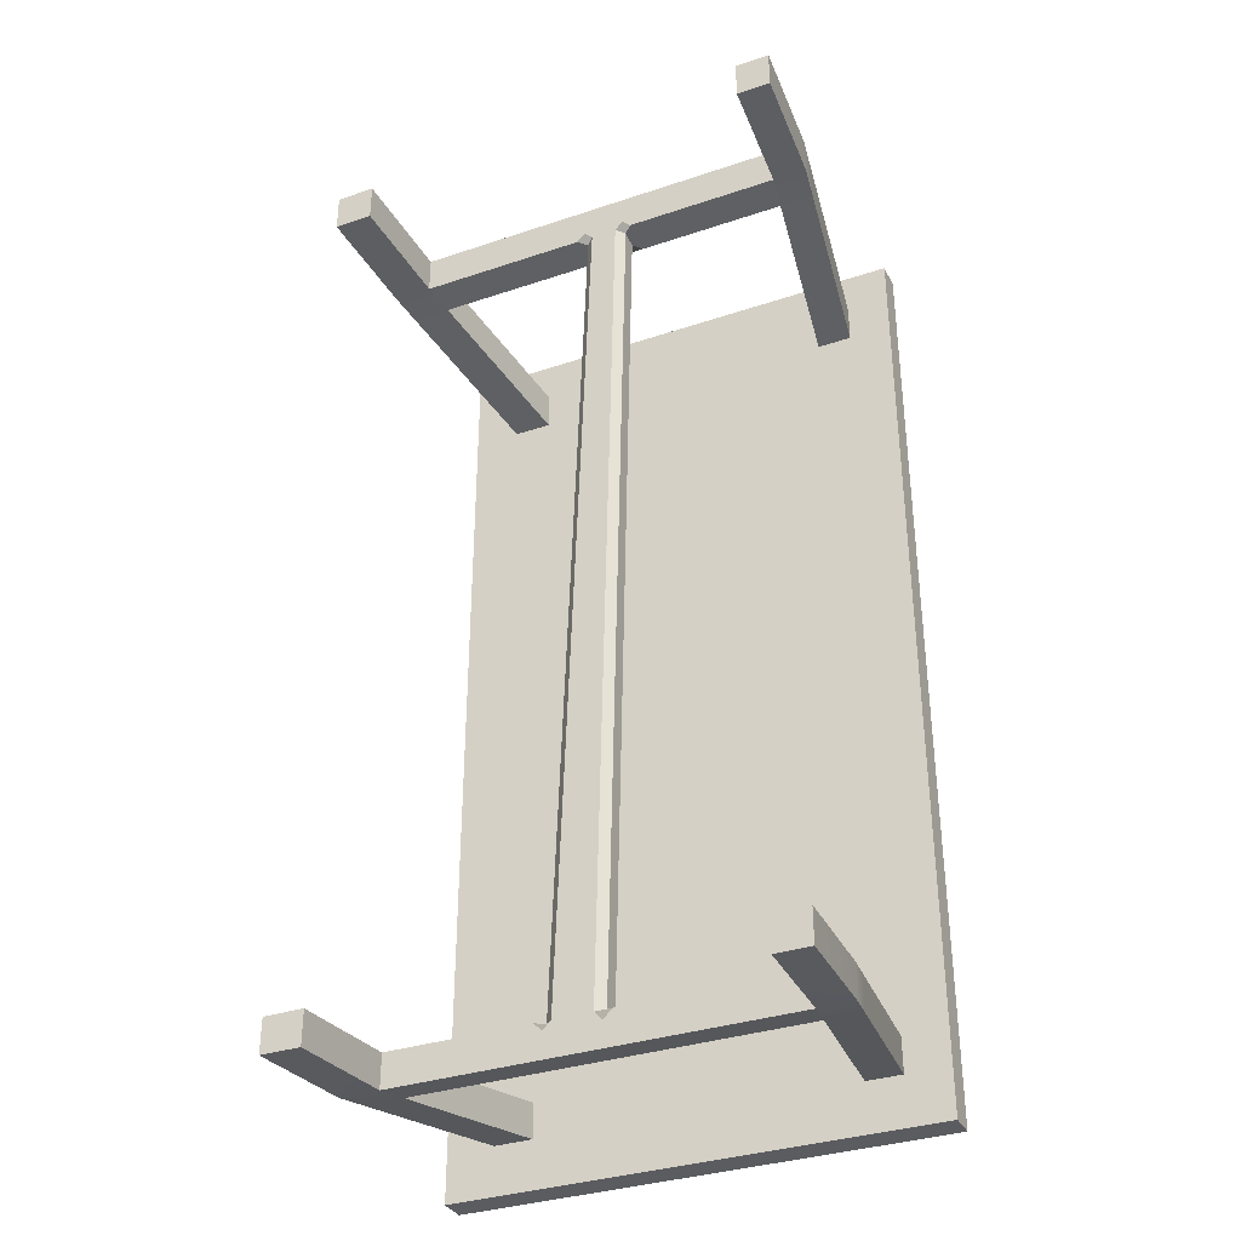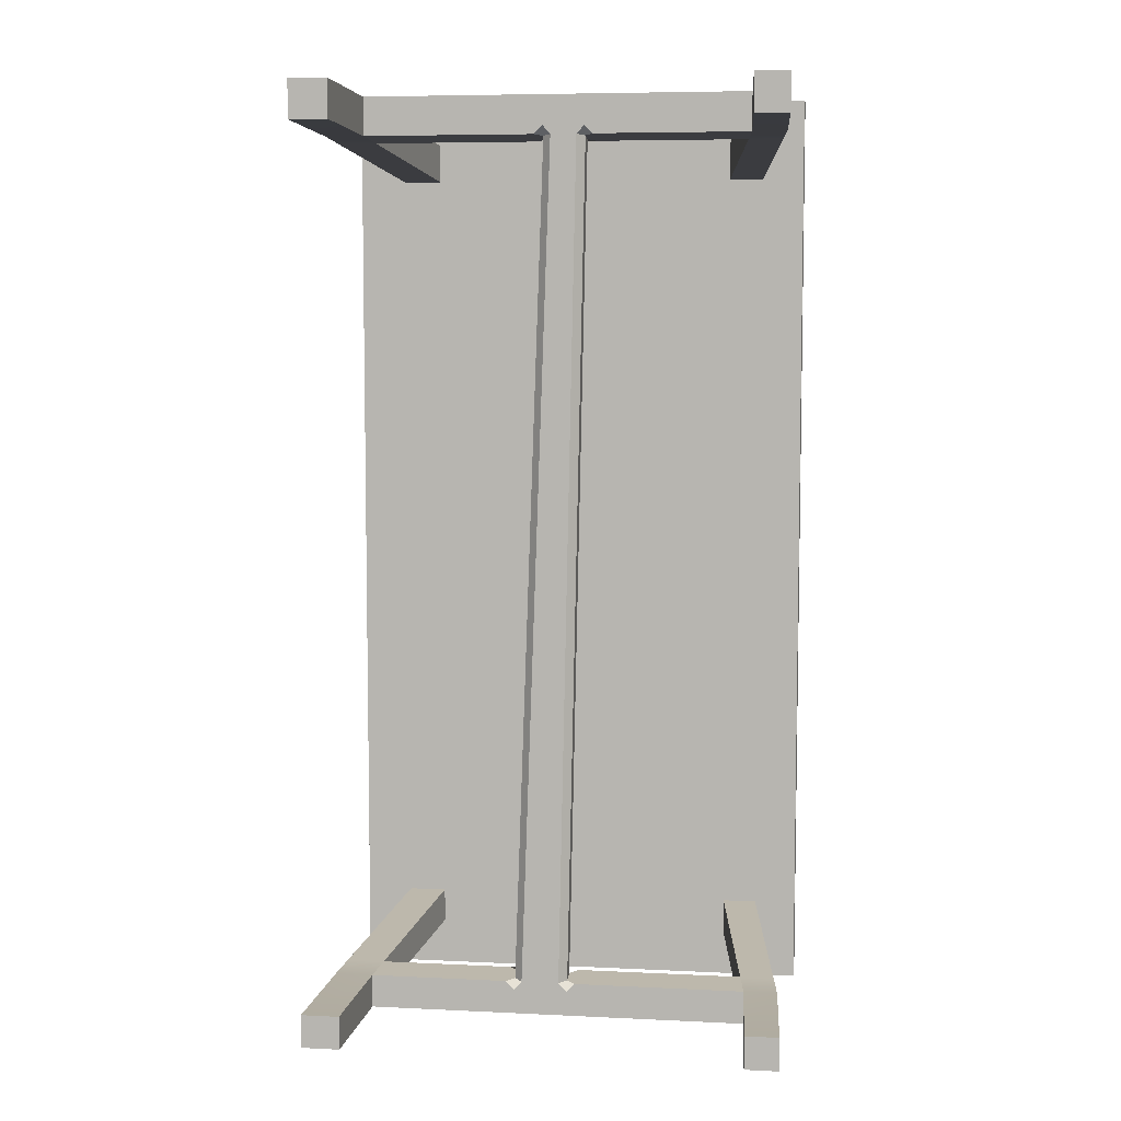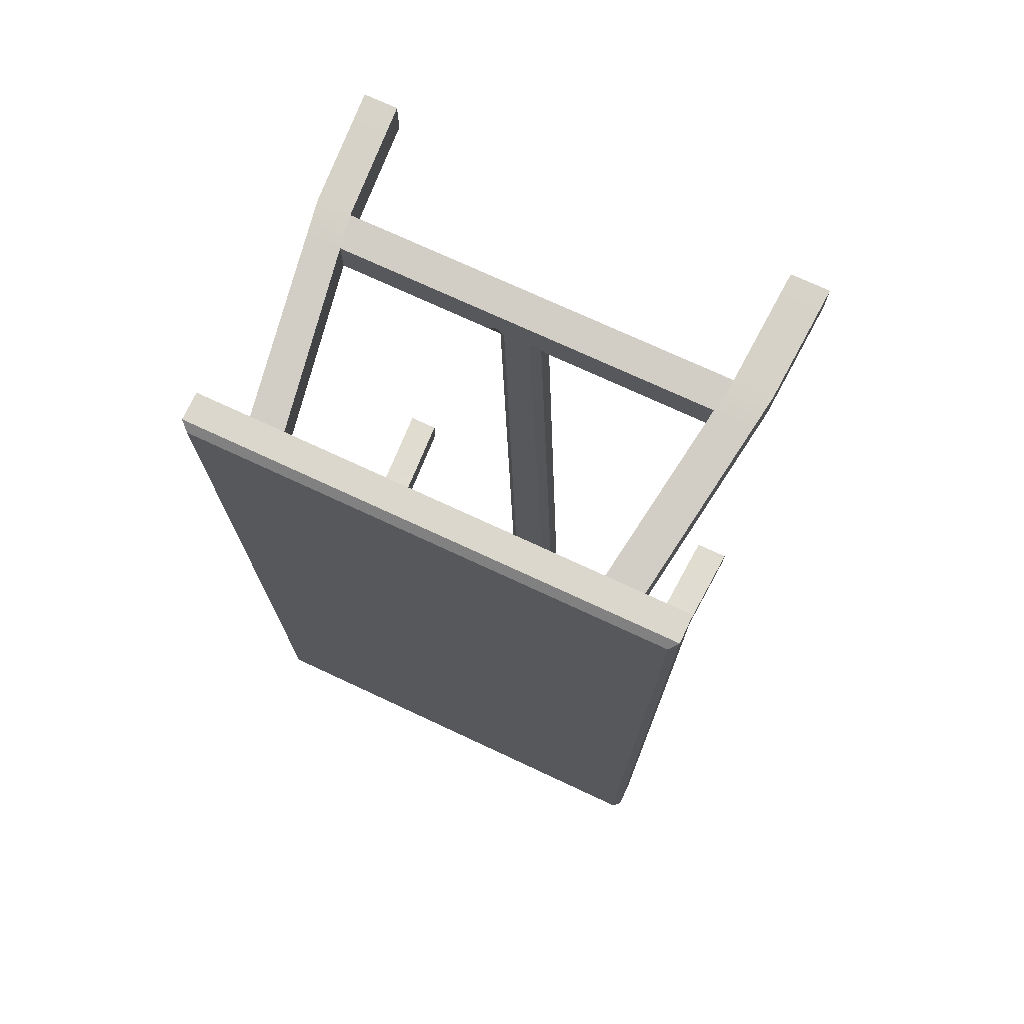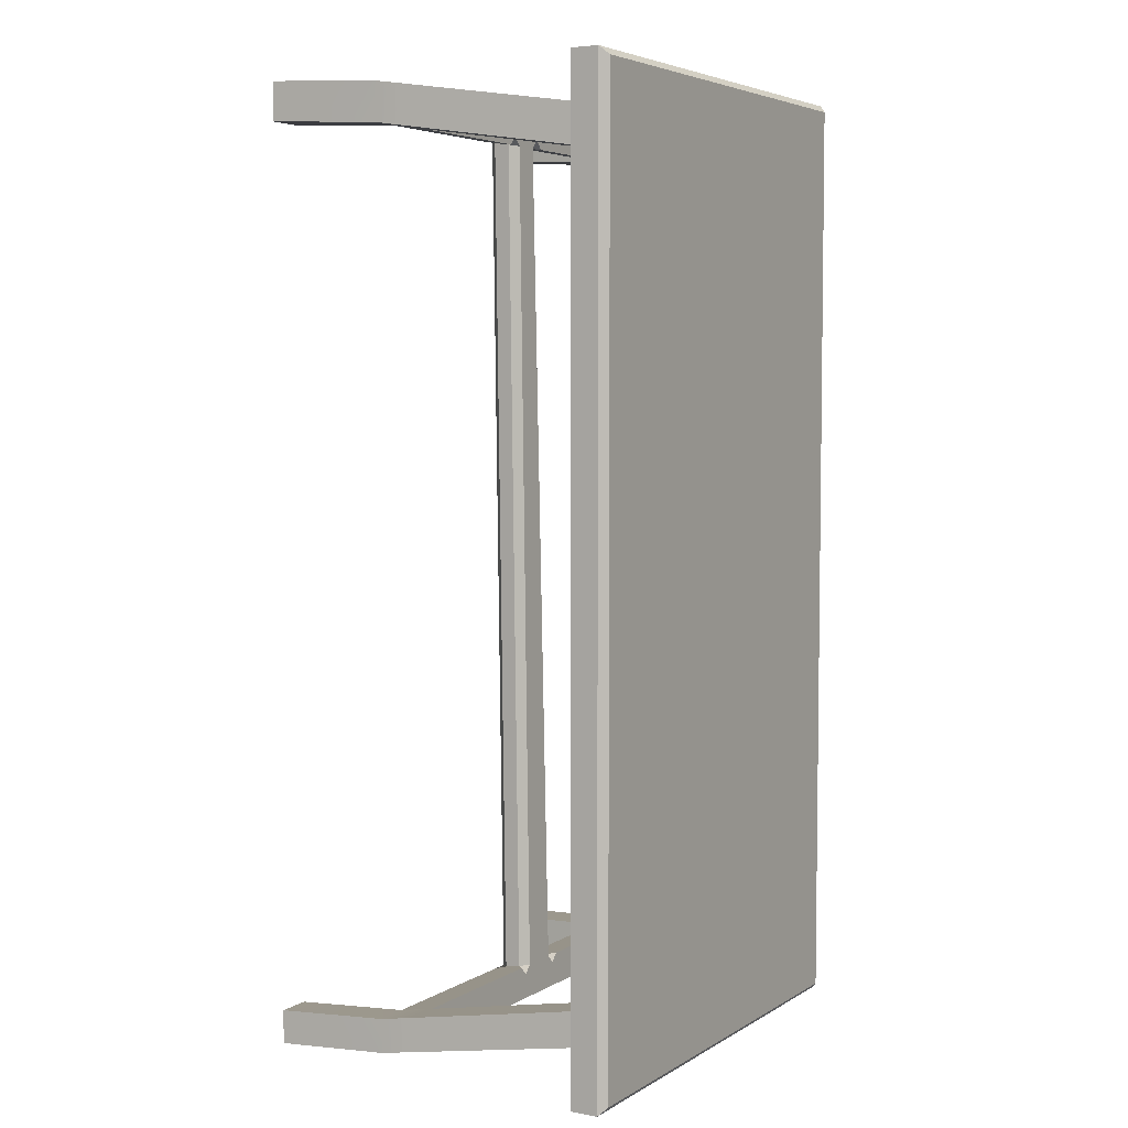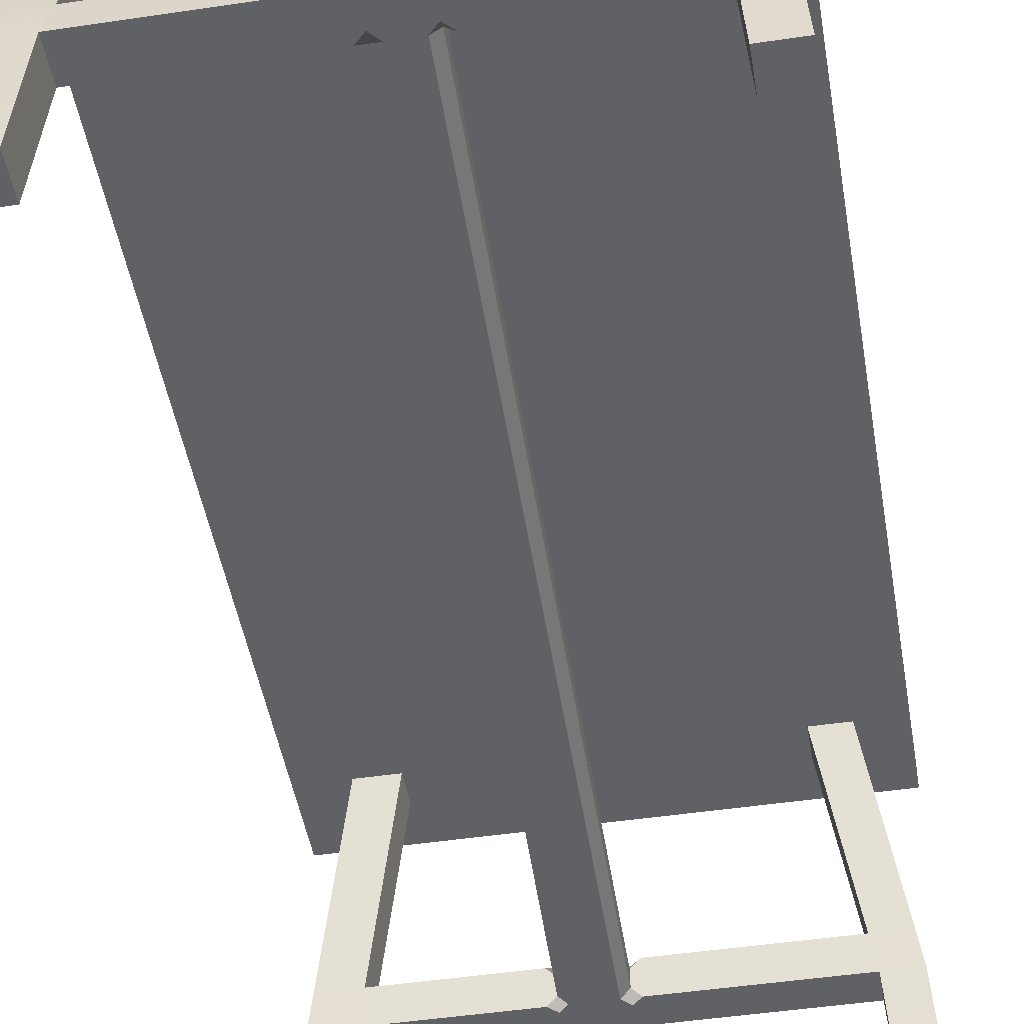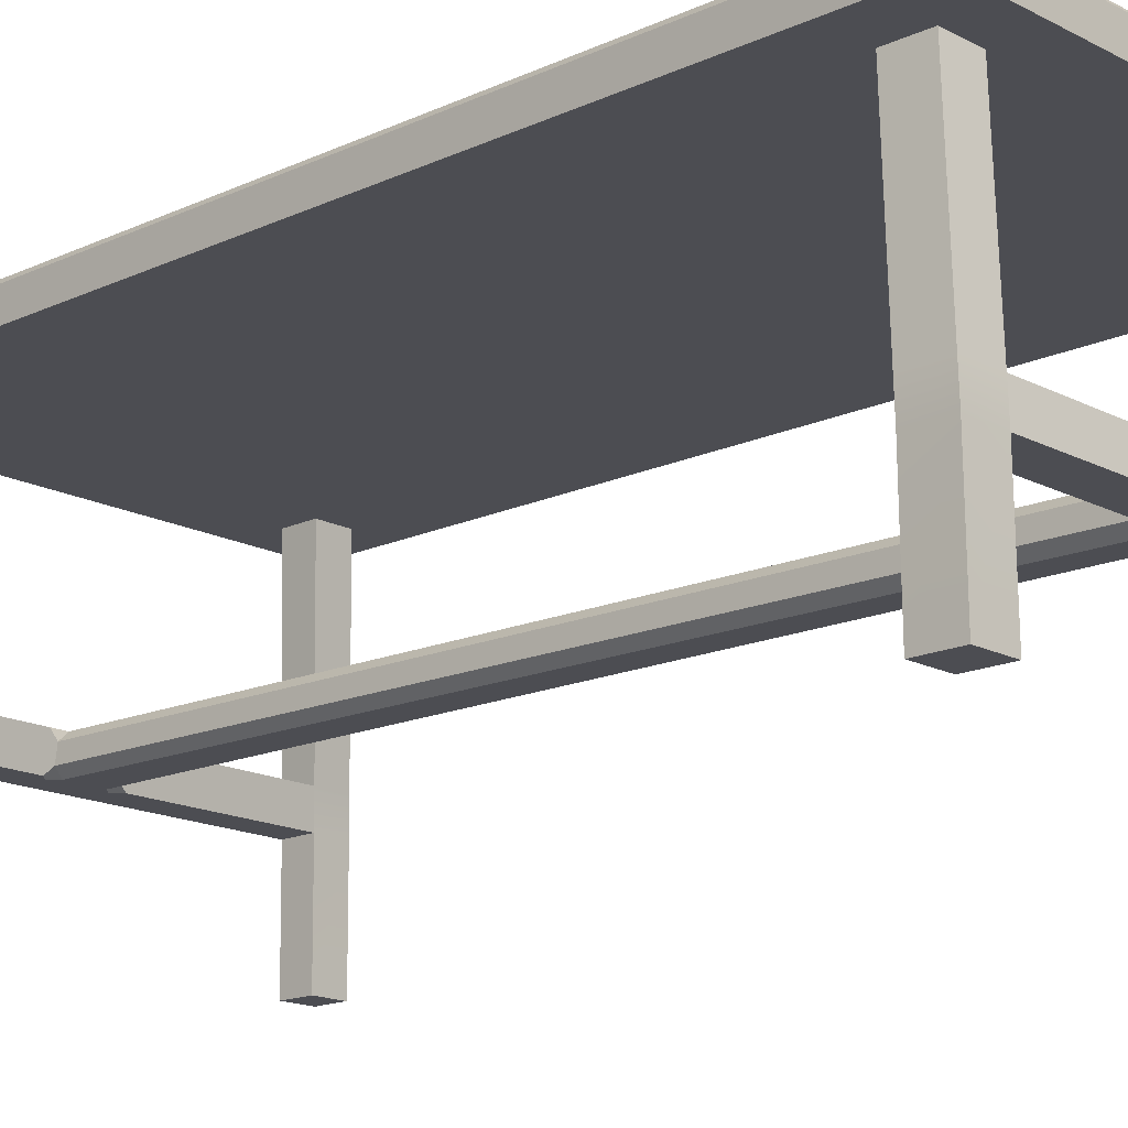
<metadata>
{"format":"obj","ext":"obj","renderer":"f3d","projection":"perspective","resolution":1024,"background":"white","views":[{"elev":-34.4,"azim":24.3,"up":"+Z"},{"elev":6.6,"azim":8.1,"up":"+Z"},{"elev":73.3,"azim":-155.0,"up":"+Z"},{"elev":4.9,"azim":120.4,"up":"+Z"},{"elev":-47.0,"azim":9.6,"up":"+Y"},{"elev":-16.4,"azim":-46.7,"up":"+Y"}]}
</metadata>
<code>
g default
v -0.5 0.6895 0.9928
v 0.5 0.6895 0.9928
v -0.5 0.6895 -0.9954
v 0.5 0.6895 -0.9954
v -0.4 0.6895 0.9928
v -0.4 0.6895 -0.9954
v 0.41 0.6895 0.9928
v 0.41 0.6895 -0.9954
v -0.5 0.6895 -0.8954
v -0.4 0.6895 -0.8954
v 0.41 0.6895 -0.8954
v 0.5 0.6895 -0.8954
v 0.41 0.7626 -0.8954
v -0.4 0.7626 -0.8954
v -0.5 0.6895 0.9028
v -0.4 0.6895 0.9028
v 0.41 0.6895 0.9028
v 0.5 0.6895 0.9028
v 0.41 0.7626 0.9028
v -0.4 0.7626 0.9028
v -0.5 0.6895 0.8218
v -0.4 0.7626 0.8218
v 0.41 0.7626 0.8218
v 0.5 0.6895 0.8218
v 0.41 0.6895 0.8218
v -0.4 0.6895 0.8218
v -0.5 0.6895 -0.8225
v -0.4 0.7626 -0.8225
v 0.41 0.7626 -0.8225
v 0.5 0.6895 -0.8225
v 0.41 0.6895 -0.8225
v -0.4 0.6895 -0.8225
v -0.319 0.6895 0.9928
v -0.319 0.7626 0.9028
v -0.319 0.7626 0.8218
v -0.319 0.7626 -0.8225
v -0.319 0.7626 -0.8954
v -0.319 0.6895 -0.9954
v -0.319 0.6895 -0.8954
v -0.319 0.6895 -0.8225
v -0.319 0.6895 0.8218
v -0.319 0.6895 0.9028
v 0.3371 0.7626 -0.8954
v 0.3371 0.7626 -0.8225
v 0.3371 0.7626 0.8218
v 0.3371 0.7626 0.9028
v 0.3371 0.6895 0.9928
v 0.3371 0.6895 0.9028
v 0.3371 0.6895 0.8218
v 0.3371 0.6895 -0.8225
v 0.3371 0.6895 -0.8954
v 0.3371 0.6895 -0.9954
v -0.4041 0.000584 -0.9743
v -0.4041 0.000584 -0.905
v -0.4842 0.000584 -0.905
v -0.4842 0.000584 -0.9743
v -0.4041 0.000584 0.9025
v -0.4041 0.000584 0.9817
v -0.4842 0.000584 0.9817
v -0.4842 0.000584 0.9025
v 0.4942 0.000584 -0.905
v 0.424 0.000584 -0.905
v 0.424 0.000584 -0.9743
v 0.4942 0.000584 -0.9743
v 0.424 0.000584 0.9817
v 0.4942 0.000584 0.9817
v 0.424 0.000584 0.9025
v 0.4942 0.000584 0.9025
v -0.3894 0.2374 -0.9608
v -0.3894 0.2374 -0.8908
v -0.4697 0.2374 -0.8908
v -0.4697 0.2374 -0.9608
v -0.3894 0.2374 0.8886
v -0.3894 0.2374 0.9682
v -0.4697 0.2374 0.9682
v -0.4697 0.2374 0.8886
v 0.4797 0.2374 -0.8908
v 0.4091 0.2374 -0.8908
v 0.4091 0.2374 -0.9608
v 0.4797 0.2374 -0.9608
v 0.4091 0.2374 0.9682
v 0.4797 0.2374 0.9682
v 0.4091 0.2374 0.8886
v 0.4797 0.2374 0.8886
v -0.379 0.3044 -0.9511
v -0.379 0.3044 -0.8807
v -0.4594 0.3044 -0.8807
v -0.4594 0.3044 -0.9511
v -0.379 0.3044 0.8788
v -0.379 0.3044 0.9585
v -0.4594 0.3044 0.9585
v -0.4594 0.3044 0.8788
v 0.4694 0.3044 -0.8807
v 0.3984 0.3044 -0.8807
v 0.3984 0.3044 -0.9511
v 0.4694 0.3044 -0.9511
v 0.3984 0.3044 0.9585
v 0.4694 0.3044 0.9585
v 0.3984 0.3044 0.8788
v 0.4694 0.3044 0.8788
v -0.08014 0.2374 -0.9608
v -0.08014 0.3044 -0.9511
v -0.01731 0.3044 0.9585
v -0.01731 0.2374 0.9682
v 0.03259 0.2374 -0.9608
v 0.03259 0.3044 -0.9511
v 0.06955 0.3044 0.9585
v 0.06955 0.2374 0.9682
v 0.03259 0.2877 -0.8832
v 0.05055 0.3044 -0.8807
v 0.03259 0.3044 -0.8986
v 0.01592 0.3044 -0.8807
v 0.05283 0.3044 0.8788
v 0.06955 0.3044 0.8962
v 0.08701 0.3044 0.8788
v 0.06955 0.2877 0.8812
v -0.06339 0.3044 -0.8807
v -0.08014 0.3044 -0.898
v -0.09744 0.3044 -0.8807
v -0.08014 0.2877 -0.8832
v -0.01731 0.2877 0.8812
v -0.03545 0.3044 0.8788
v -0.01731 0.3044 0.8969
v -0.000649 0.3044 0.8788
v -0.08014 0.2541 -0.8883
v -0.09744 0.2374 -0.8908
v -0.08014 0.2374 -0.9081
v -0.06348 0.2374 -0.8908
v -0.000562 0.2374 0.8886
v -0.01731 0.2374 0.9068
v -0.03545 0.2374 0.8886
v -0.01731 0.2542 0.8862
v 0.01587 0.2374 -0.8908
v 0.03259 0.2374 -0.9087
v 0.05054 0.2374 -0.8908
v 0.03259 0.2542 -0.8883
v 0.06955 0.2541 0.8862
v 0.08701 0.2374 0.8886
v 0.06955 0.2374 0.9061
v 0.05288 0.2374 0.8886
v -0.5 0.7471 0.9928
v -0.4846 0.7626 0.9774
v -0.4 0.7471 0.9928
v -0.4 0.7626 0.9774
v -0.4846 0.7626 -0.98
v -0.5 0.7471 -0.9954
v -0.4 0.7471 -0.9954
v -0.4 0.7626 -0.98
v -0.5 0.7471 0.9028
v -0.4846 0.7626 0.9028
v 0.5 0.7471 0.9928
v 0.4846 0.7626 0.9774
v 0.5 0.7471 0.9028
v 0.4846 0.7626 0.9028
v -0.319 0.7471 0.9928
v -0.319 0.7626 0.9774
v -0.319 0.7626 -0.98
v -0.319 0.7471 -0.9954
v 0.41 0.7471 0.9928
v 0.41 0.7626 0.9774
v 0.5 0.7471 -0.9954
v 0.4846 0.7626 -0.98
v 0.41 0.7626 -0.98
v 0.41 0.7471 -0.9954
v -0.4846 0.7626 -0.8954
v -0.5 0.7471 -0.8954
v 0.5 0.7471 -0.8954
v 0.4846 0.7626 -0.8954
v -0.5 0.7471 0.8218
v -0.4846 0.7626 0.8218
v 0.4846 0.7626 0.8218
v 0.5 0.7471 0.8218
v -0.5 0.7471 -0.8225
v -0.4846 0.7626 -0.8225
v 0.4846 0.7626 -0.8225
v 0.5 0.7471 -0.8225
v 0.3371 0.7626 0.9774
v 0.3371 0.7471 0.9928
v 0.3371 0.7471 -0.9954
v 0.3371 0.7626 -0.98
g table1
f 15 16 5 1
f 5 16 42 33
f 7 17 18 2
f 3 6 10 9
f 38 39 10 6
f 12 11 8 4
f 9 10 32 27
f 53 54 55 56
f 30 31 11 12
f 36 37 14 28
f 34 35 22 20
f 18 17 25 24
f 57 58 59 60
f 21 26 16 15
f 35 36 28 22
f 24 25 31 30
f 40 41 26 32
f 27 32 26 21
f 23 45 46 19
f 29 44 45 23
f 13 43 44 29
f 11 51 52 8
f 61 62 63 64
f 25 49 50 31
f 66 65 67 68
f 47 48 17 7
f 44 43 37 36
f 45 44 36 35
f 46 45 35 34
f 33 42 48 47
f 49 48 42 41
f 50 49 41 40
f 51 50 40 39
f 52 51 39 38
f 39 40 86 85
f 40 32 87 86
f 32 10 88 87
f 10 39 85 88
f 41 42 90 89
f 42 16 91 90
f 16 26 92 91
f 26 41 89 92
f 31 50 94 93
f 50 51 95 94
f 51 11 96 95
f 11 31 93 96
f 17 48 97 98
f 48 49 99 97
f 49 25 100 99
f 25 17 98 100
f 69 70 54 53
f 70 71 55 54
f 71 72 56 55
f 72 69 53 56
f 73 74 58 57
f 74 75 59 58
f 75 76 60 59
f 76 73 57 60
f 77 78 62 61
f 78 79 63 62
f 79 80 64 63
f 80 77 61 64
f 82 81 65 66
f 81 83 67 65
f 83 84 68 67
f 84 82 66 68
f 86 87 71 70
f 87 88 72 71
f 88 85 69 72
f 90 91 75 74
f 91 92 76 75
f 92 89 73 76
f 93 94 78 77
f 95 96 80 79
f 96 93 77 80
f 98 97 81 82
f 99 100 84 83
f 100 98 82 84
f 69 85 102 101
f 85 86 119 118 102
f 86 70 126 125 120 119
f 70 69 101 127 126
f 73 89 122 121 132 131
f 89 90 103 123 122
f 90 74 104 103
f 74 73 131 130 104
f 101 102 106 105
f 102 118 117 112 111 106
f 103 104 108 107
f 104 130 129 140 139 108
f 105 106 95 79
f 106 111 110 94 95
f 107 108 81 97
f 108 139 138 83 81
f 113 112 117 124
f 121 120 125 132
f 129 128 133 140
f 137 136 109 116
f 110 109 136 135 78 94
f 115 114 107 97 99
f 124 123 103 107 114 113
f 128 127 101 105 134 133
f 135 134 105 79 78
f 138 137 116 115 99 83
f 109 112 113 116
f 117 120 121 124
f 125 128 129 132
f 133 136 137 140
f 109 110 111 112
f 113 114 115 116
f 117 118 119 120
f 121 122 123 124
f 125 126 127 128
f 129 130 131 132
f 133 134 135 136
f 137 138 139 140
f 141 142 150 149
f 142 141 143 144
f 144 143 155 156
f 145 146 166 165
f 146 145 148 147
f 147 148 157 158
f 149 150 170 169
f 151 152 160 159
f 152 151 153 154
f 154 153 172 171
f 156 155 178 177
f 158 157 180 179
f 159 160 177 178
f 161 162 168 167
f 162 161 164 163
f 163 164 179 180
f 165 166 173 174
f 167 168 175 176
f 169 170 174 173
f 171 172 176 175
f 1 5 143 141
f 142 144 20 150
f 146 147 6 3
f 2 18 153 151
f 149 15 1 141
f 143 5 33 155
f 156 34 20 144
f 6 147 158 38
f 159 7 2 151
f 154 19 160 152
f 8 164 161 4
f 3 9 166 146
f 167 12 4 161
f 163 13 168 162
f 148 14 37 157
f 165 14 148 145
f 166 9 27 173
f 176 30 12 167
f 168 13 29 175
f 174 28 14 165
f 169 21 15 149
f 150 20 22 170
f 171 23 19 154
f 153 18 24 172
f 173 27 21 169
f 170 22 28 174
f 175 29 23 171
f 172 24 30 176
f 178 47 7 159
f 19 46 177 160
f 180 43 13 163
f 52 179 164 8
f 177 46 34 156
f 155 33 47 178
f 38 158 179 52
f 157 37 43 180

</code>
